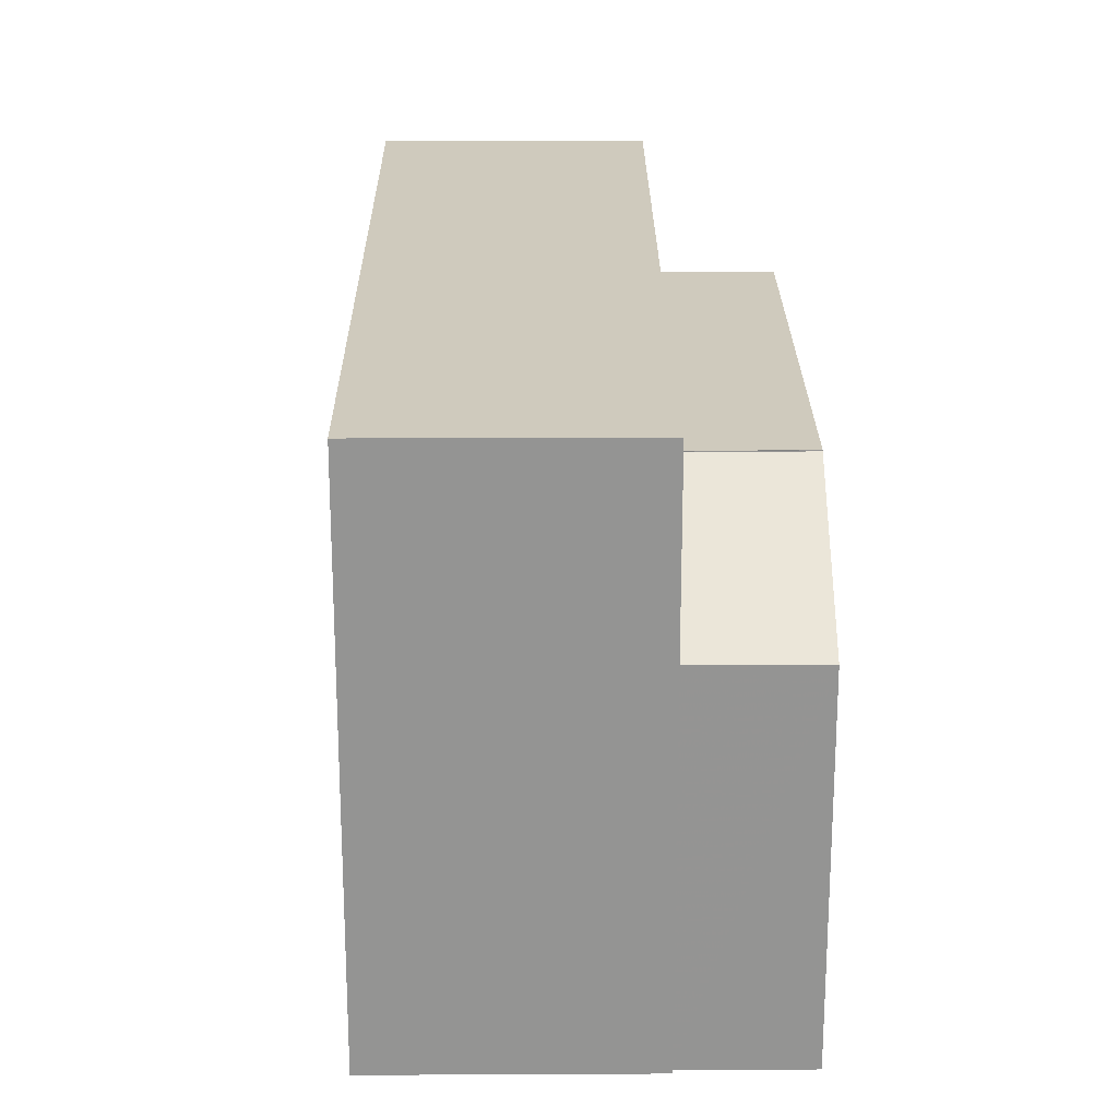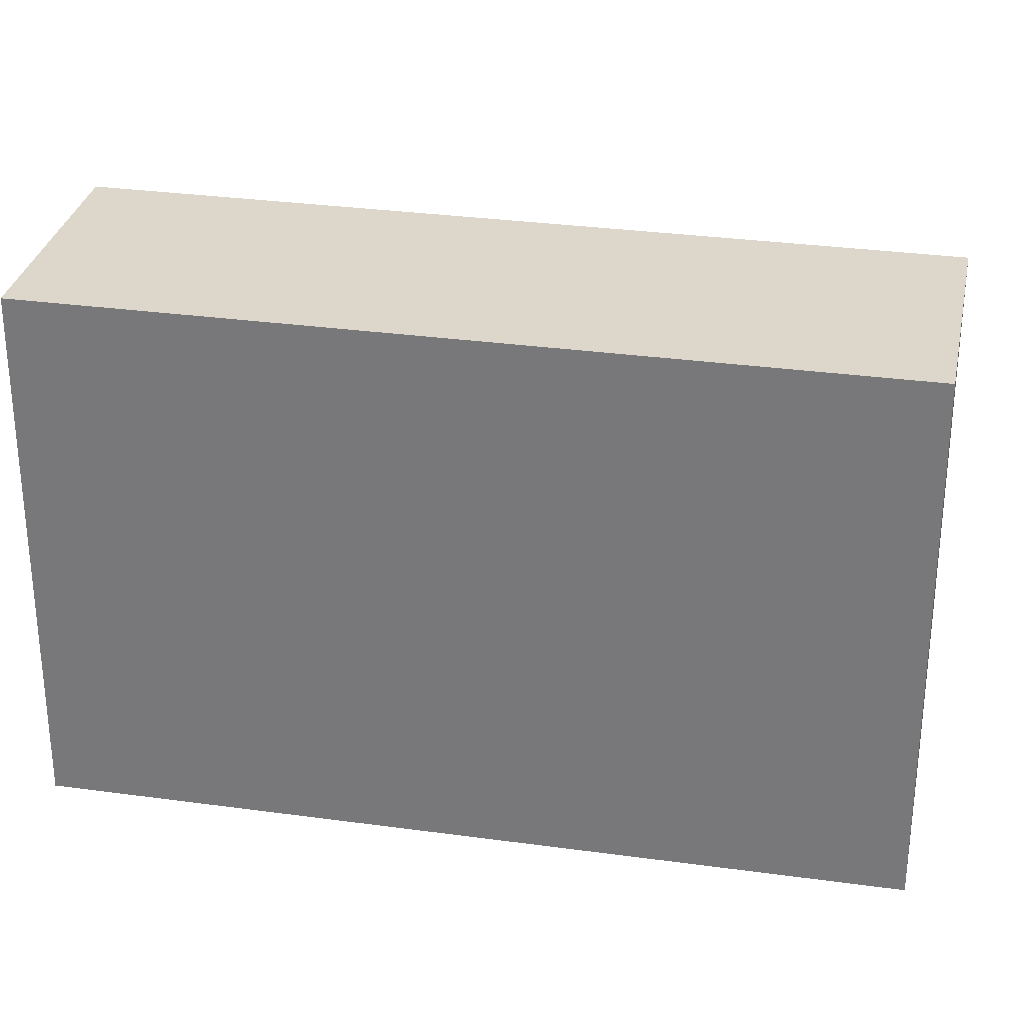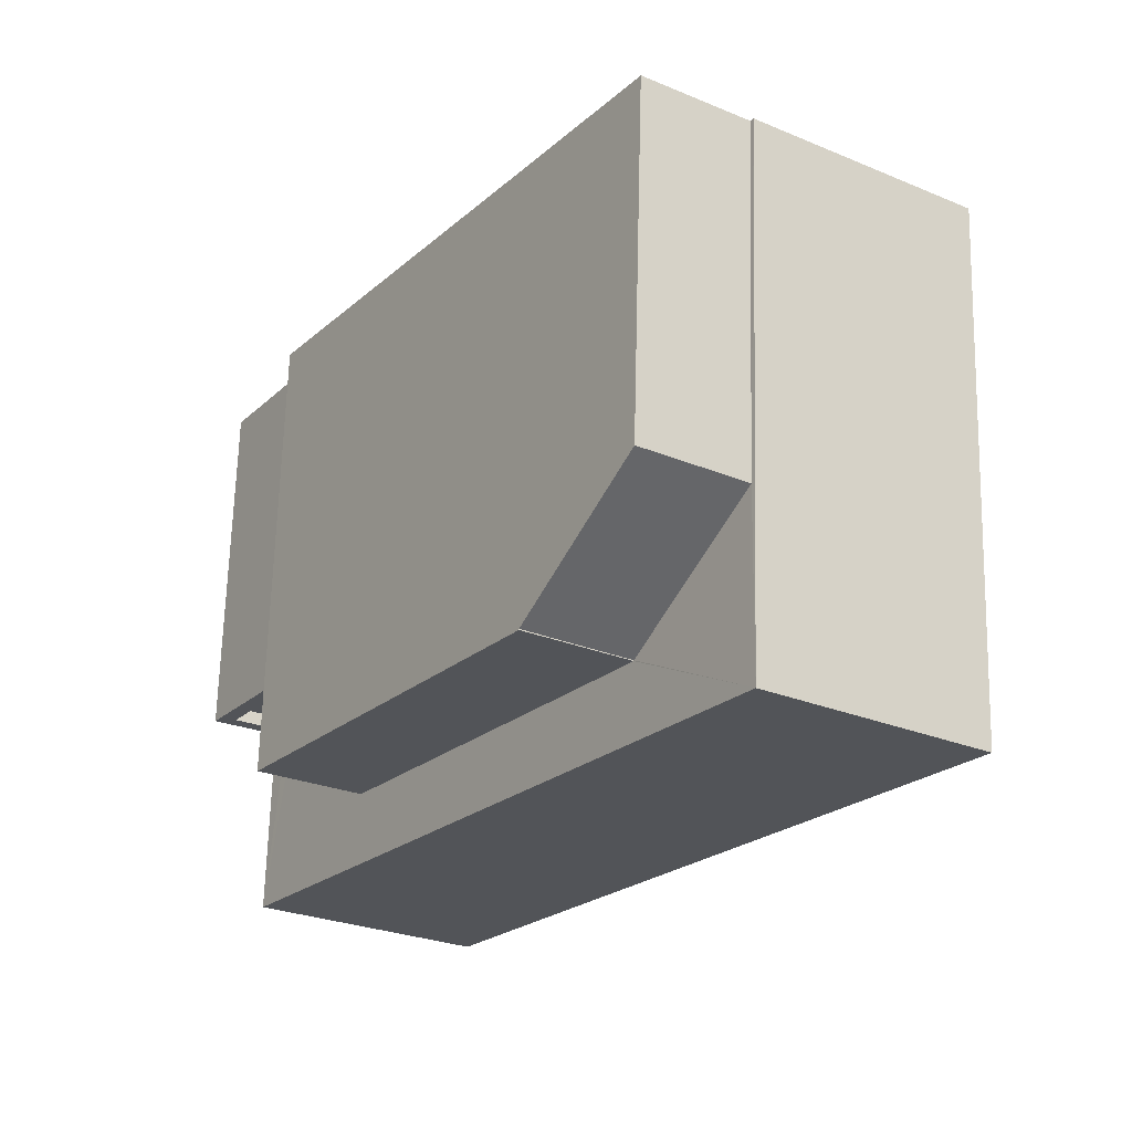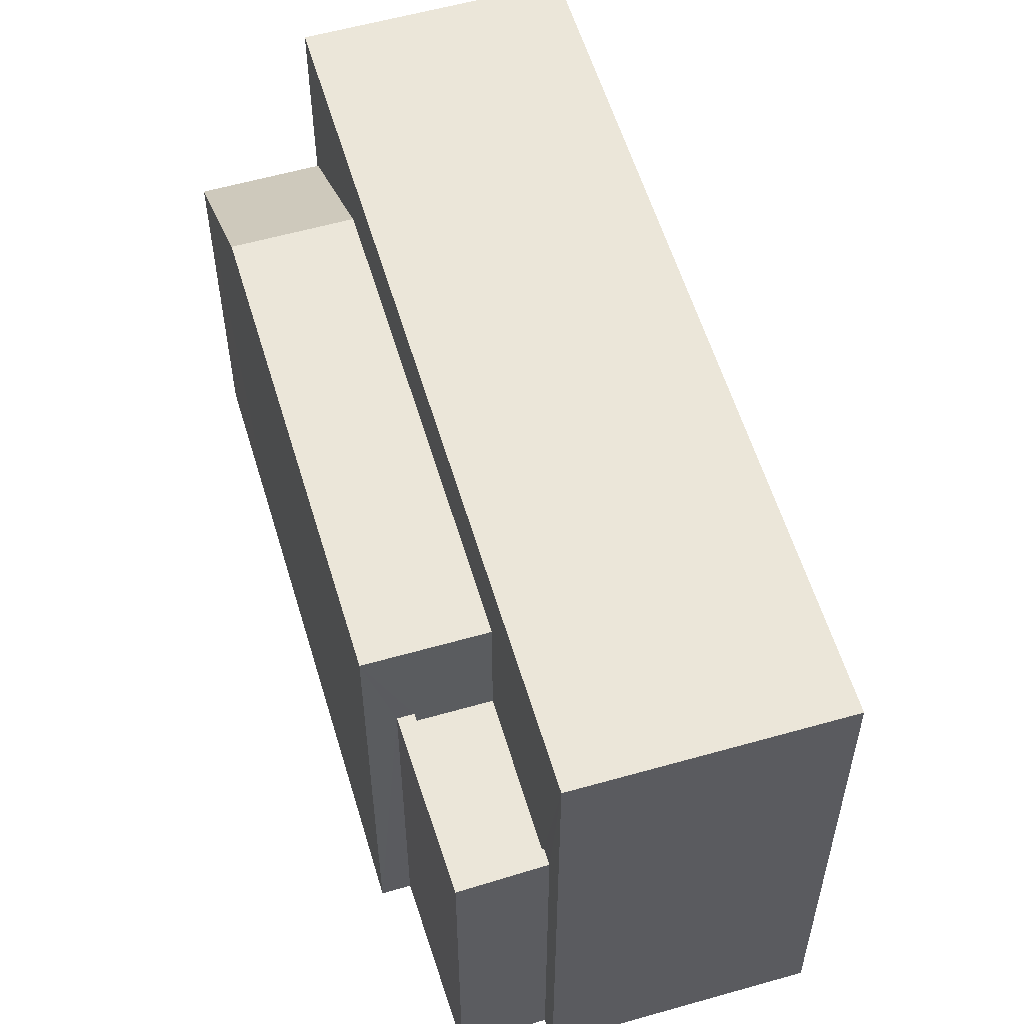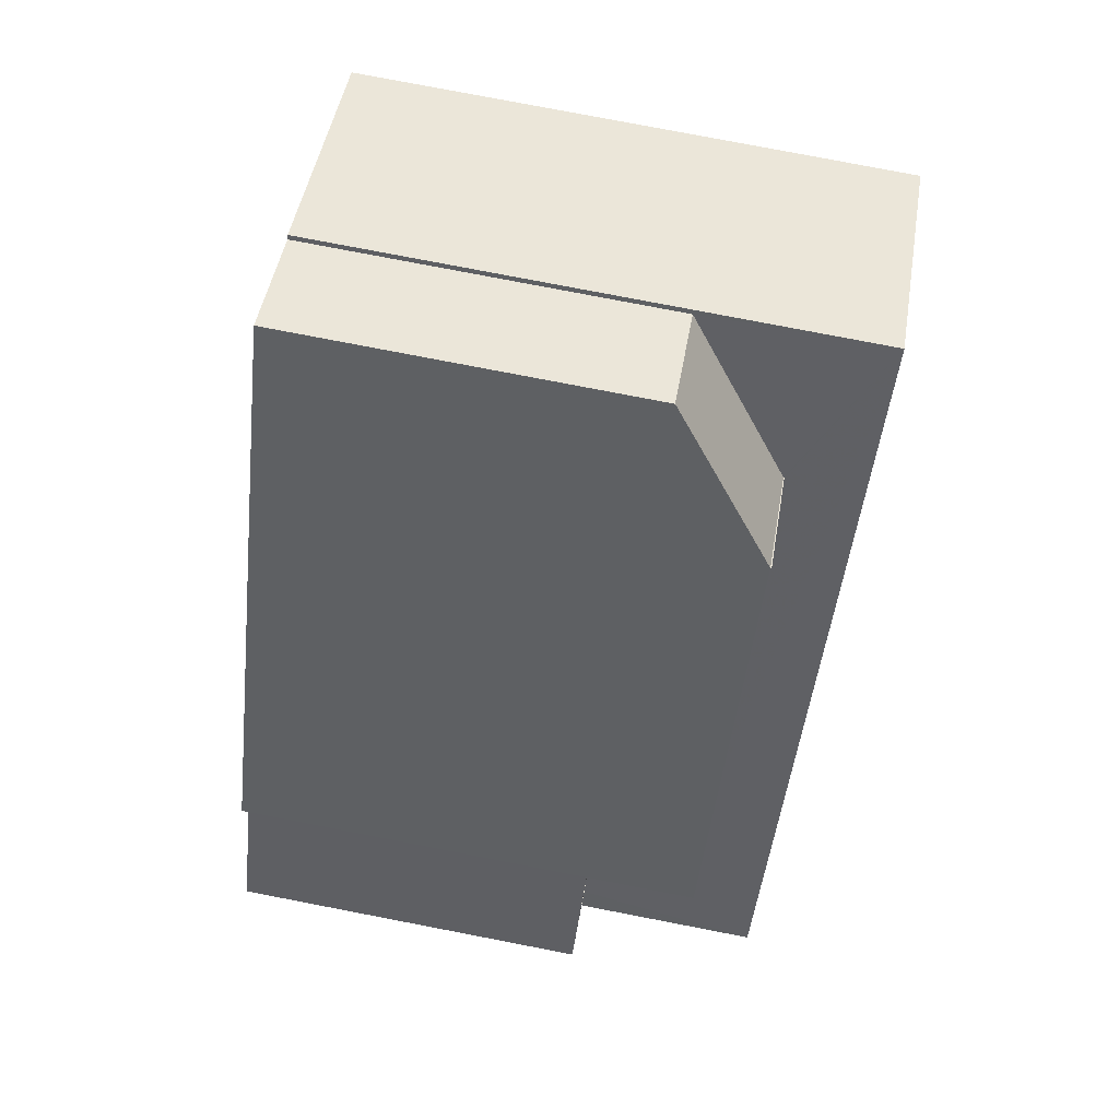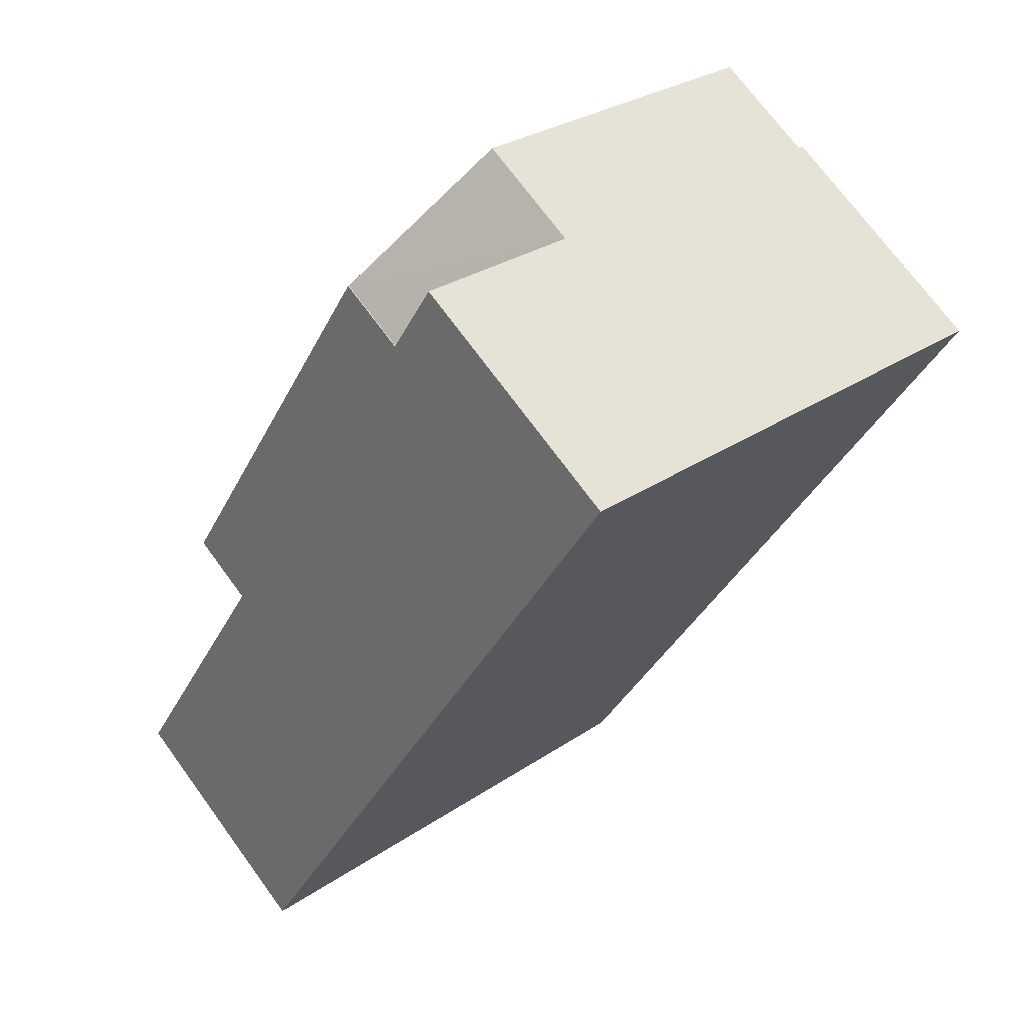
<metadata>
{"format":"obj","ext":"obj","renderer":"f3d","projection":"perspective","resolution":1024,"background":"white","views":[{"elev":23.0,"azim":145.4,"up":"+Z"},{"elev":30.5,"azim":67.1,"up":"+Z"},{"elev":66.8,"azim":1.5,"up":"+Y"},{"elev":57.2,"azim":-50.6,"up":"+Z"},{"elev":78.7,"azim":-79.1,"up":"+Y"},{"elev":28.5,"azim":44.4,"up":"+Y"}]}
</metadata>
<code>
v -1.249e+04 -3.829e+04 40.38
v -1.25e+04 -3.829e+04 40.38
v -1.249e+04 -3.829e+04 40.38
v -1.249e+04 -3.829e+04 40.38
v -1.249e+04 -3.829e+04 40.63
v -1.249e+04 -3.829e+04 40.63
v -1.25e+04 -3.829e+04 40.63
v -1.249e+04 -3.829e+04 40.63
v -1.249e+04 -3.829e+04 40.63
v -1.25e+04 -3.829e+04 40.63
v -1.249e+04 -3.829e+04 42.65
v -1.249e+04 -3.828e+04 42.64
v -1.249e+04 -3.828e+04 42.64
v -1.249e+04 -3.829e+04 42.65
v -1.249e+04 -3.828e+04 42.62
v -1.249e+04 -3.828e+04 40.64
v -1.249e+04 -3.828e+04 40.64
v -1.249e+04 -3.828e+04 42.63
v -1.249e+04 -3.828e+04 44.02
v -1.249e+04 -3.829e+04 44.03
v -1.249e+04 -3.829e+04 44.03
v -1.248e+04 -3.828e+04 44.02
v -1.25e+04 -3.829e+04 34.08
v -1.249e+04 -3.829e+04 34.08
v -1.249e+04 -3.829e+04 34.08
v -1.249e+04 -3.829e+04 34.08
v -1.249e+04 -3.828e+04 34.08
v -1.249e+04 -3.828e+04 34.08
v -1.249e+04 -3.828e+04 34.08
v -1.249e+04 -3.828e+04 34.08
v -1.249e+04 -3.829e+04 34.08
v -1.249e+04 -3.829e+04 34.08
v -1.248e+04 -3.828e+04 34.08
f 1 2 3
f 4 1 3
f 5 6 7
f 8 7 9
f 9 7 10
f 7 6 10
f 11 12 13
f 14 11 13
f 15 16 17
f 15 18 16
f 19 20 21
f 22 19 21
f 3 2 7
f 8 3 7
f 5 7 2
f 1 5 2
f 9 10 23
f 24 9 23
f 6 23 10
f 6 25 23
f 1 4 5
f 25 6 26
f 4 11 5
f 26 6 14
f 5 11 14
f 6 5 14
f 27 26 15
f 26 14 15
f 14 13 15
f 18 13 12
f 18 15 13
f 17 28 29
f 17 16 28
f 17 29 27
f 15 17 27
f 28 16 30
f 19 30 16
f 20 19 11
f 31 9 24
f 20 9 31
f 8 4 3
f 19 16 18
f 11 4 8
f 8 9 20
f 19 18 12
f 19 12 11
f 20 11 8
f 21 31 32
f 21 20 31
f 30 22 33
f 30 19 22
f 22 32 33
f 22 21 32

</code>
